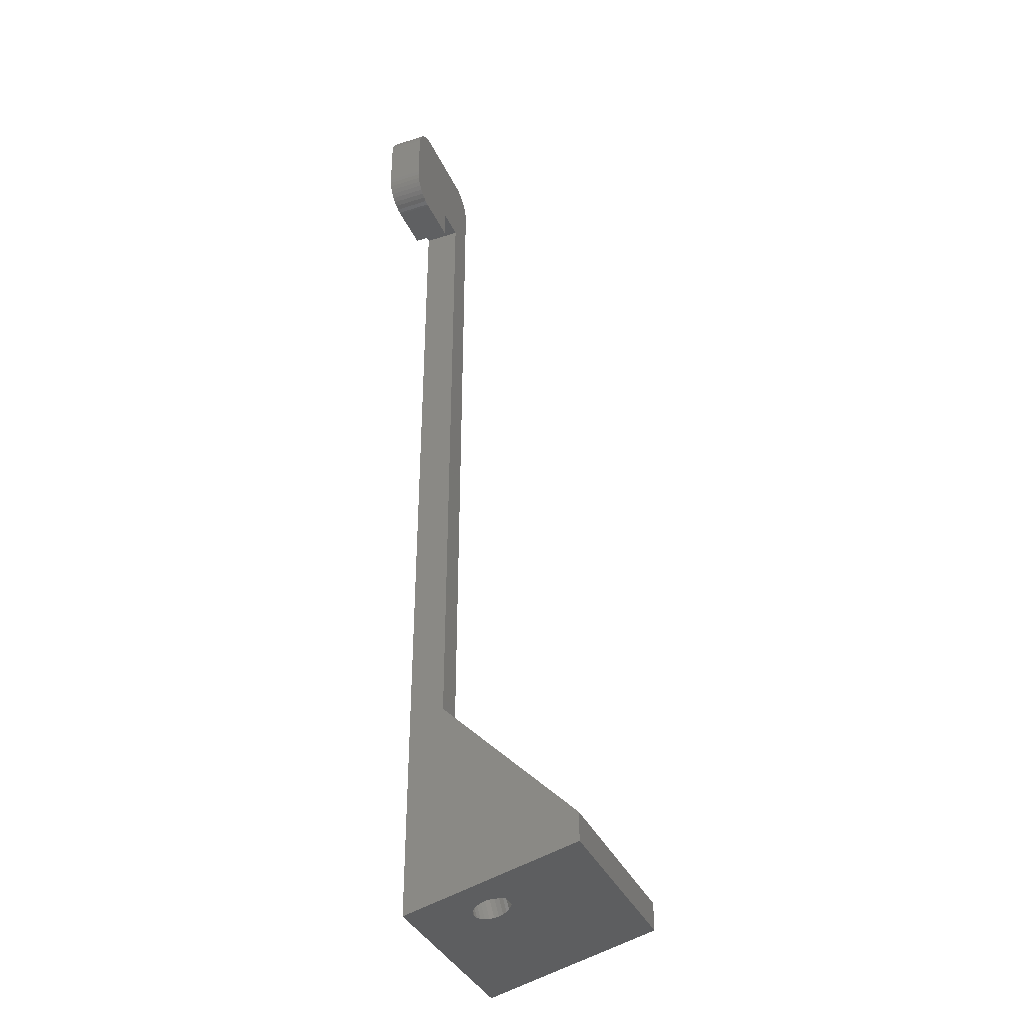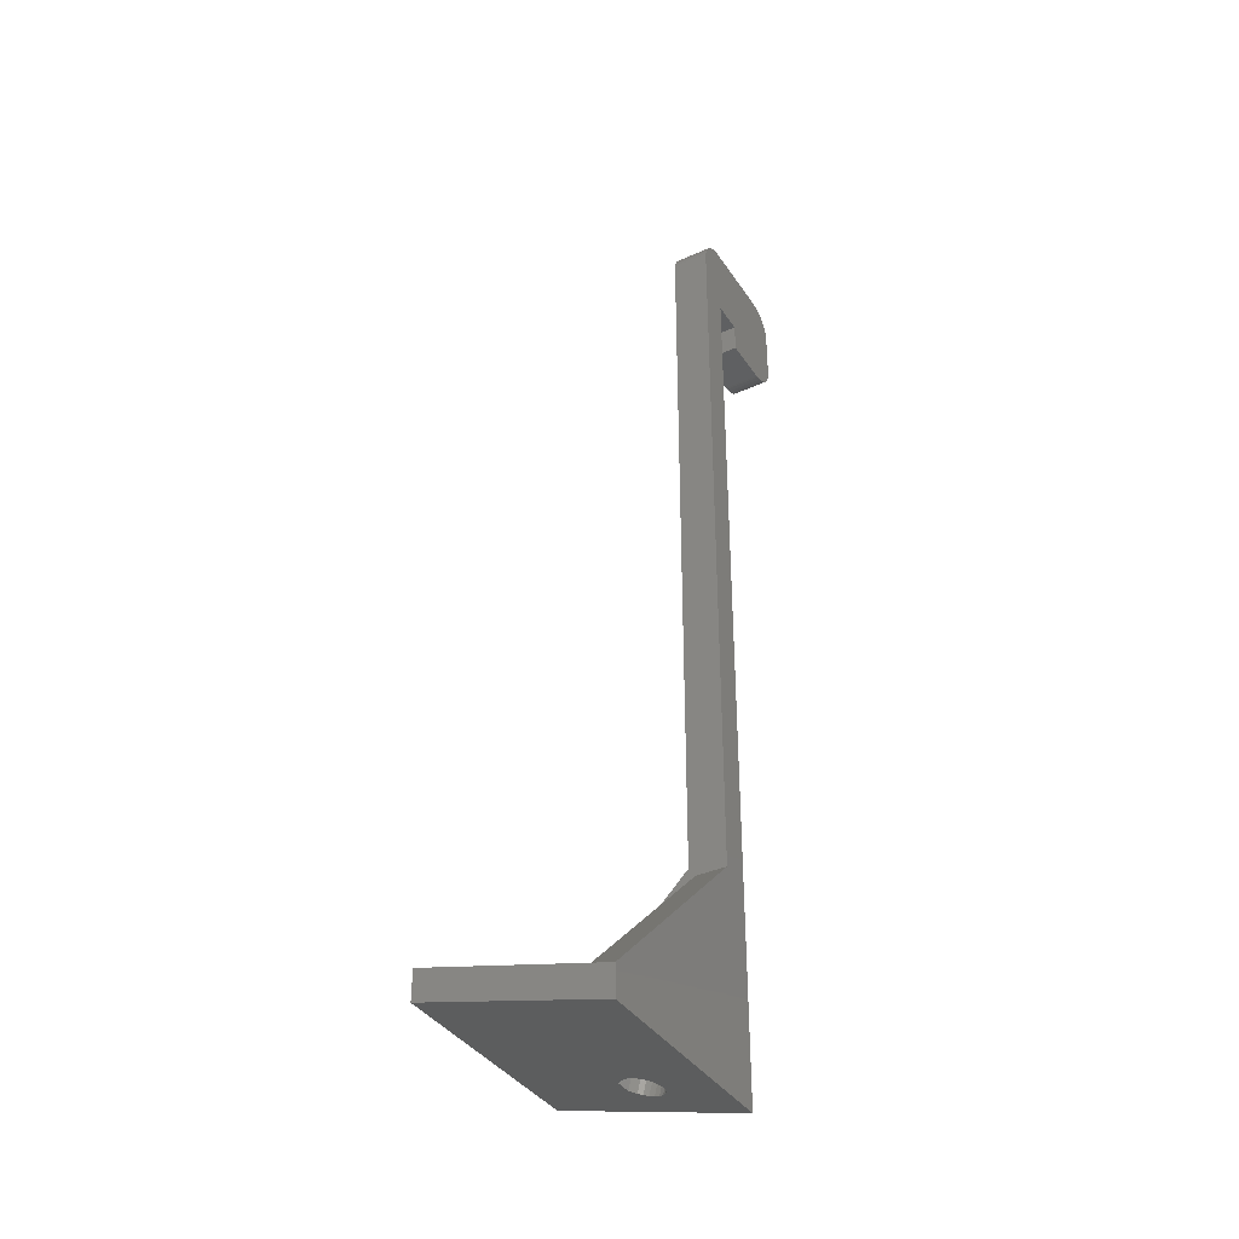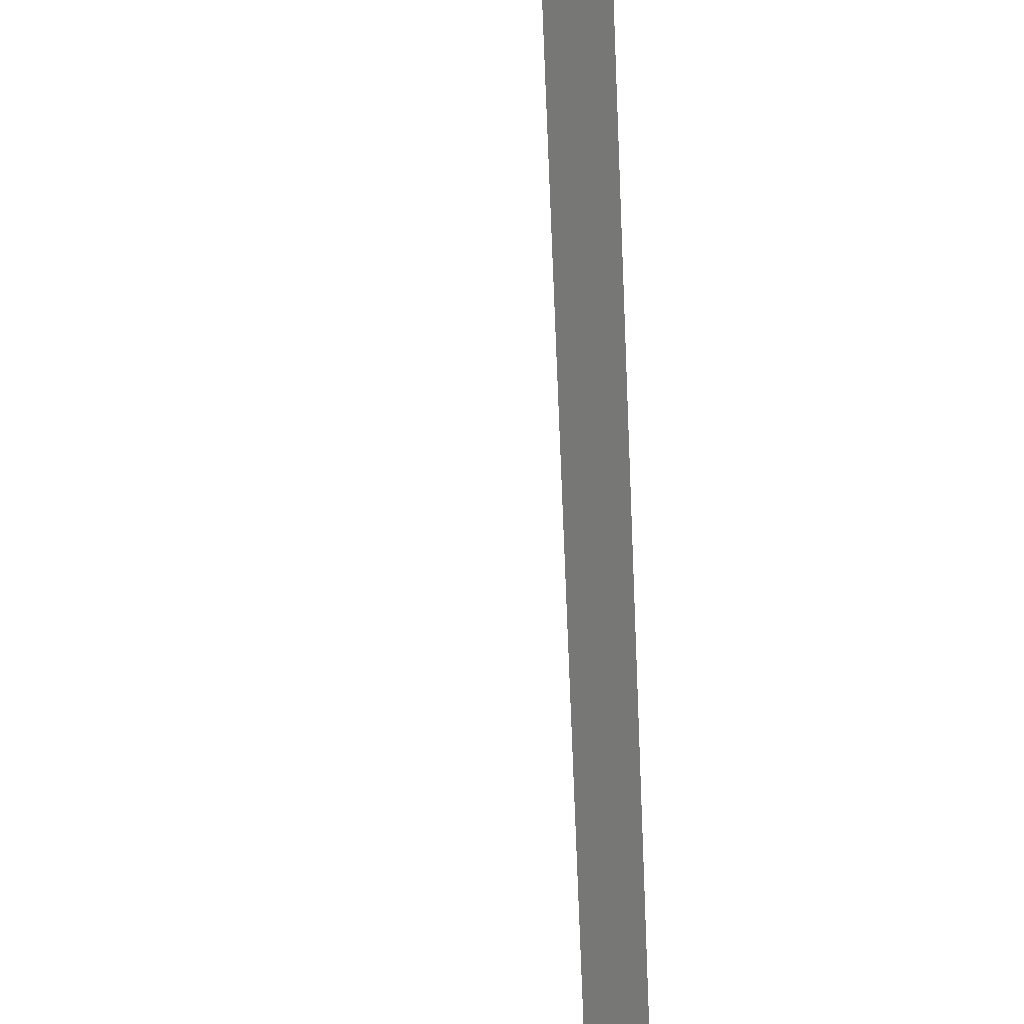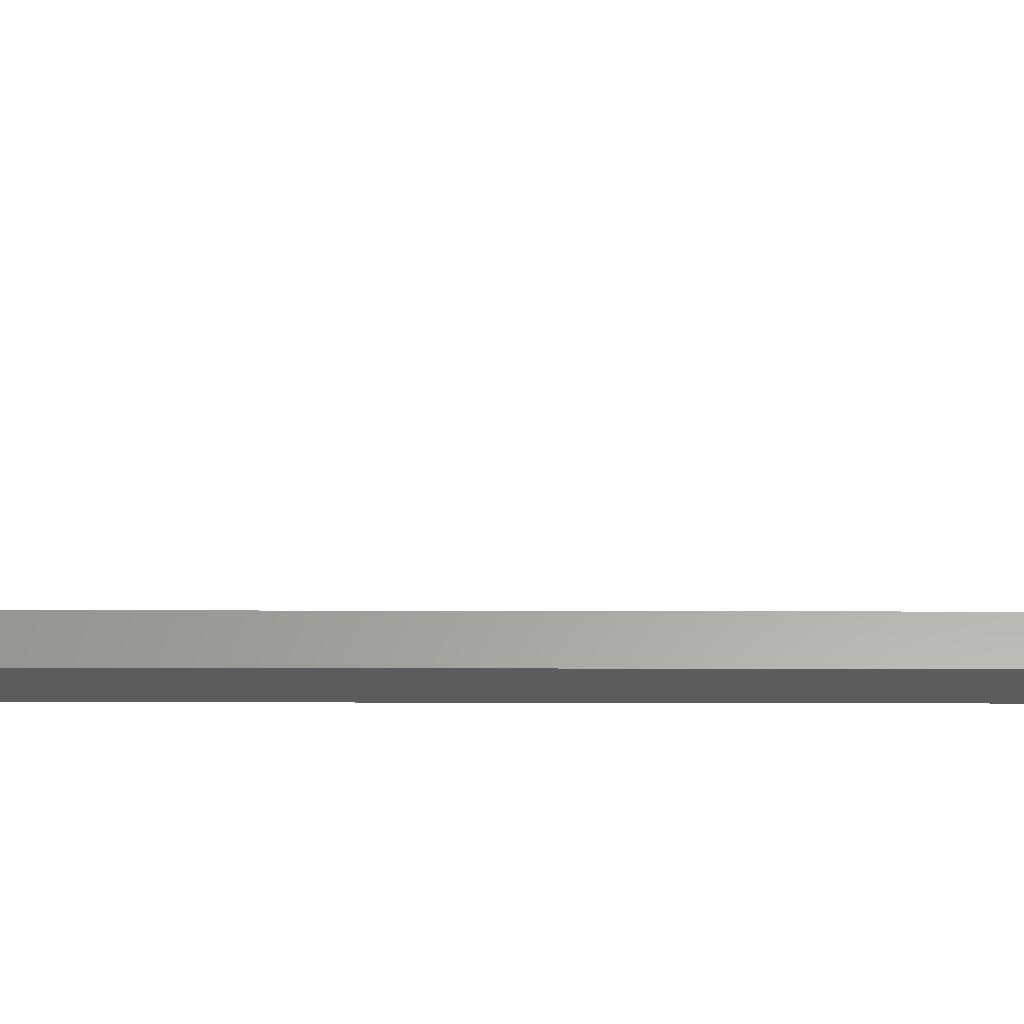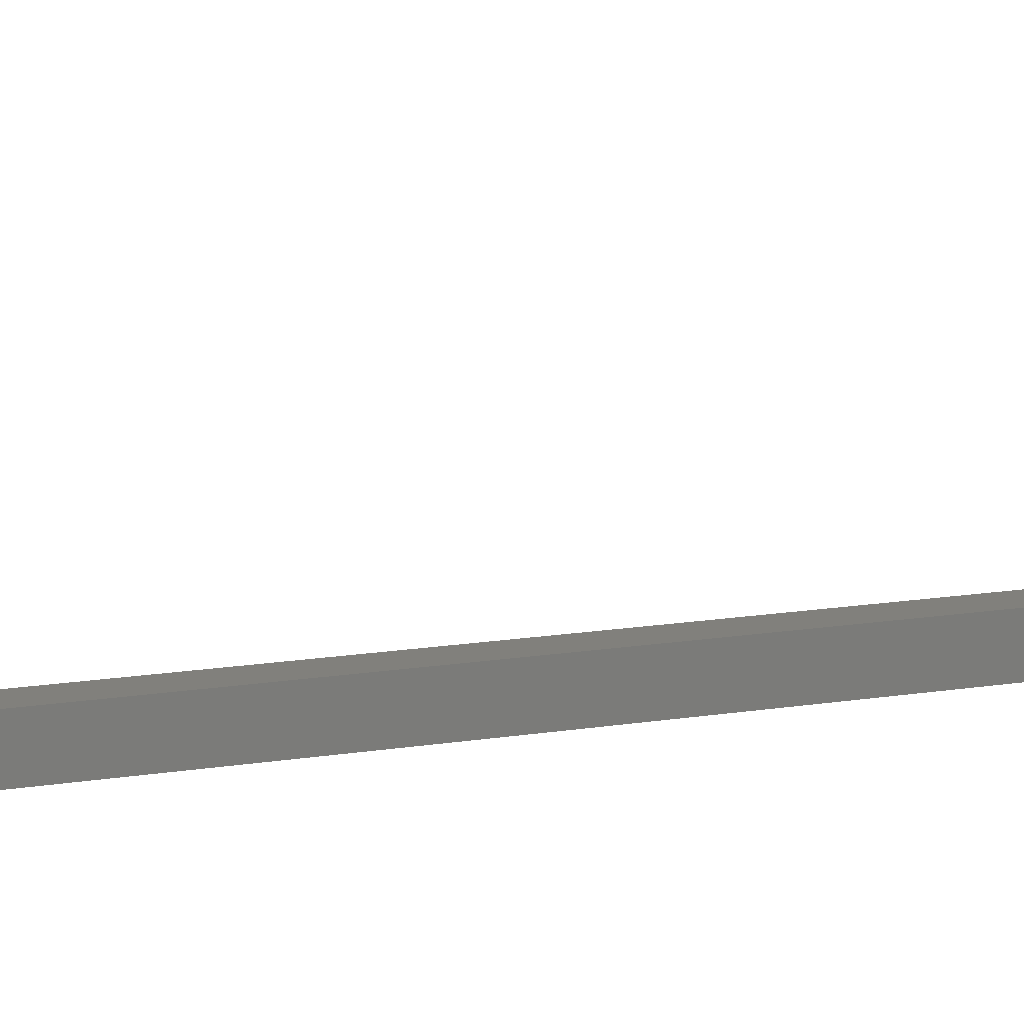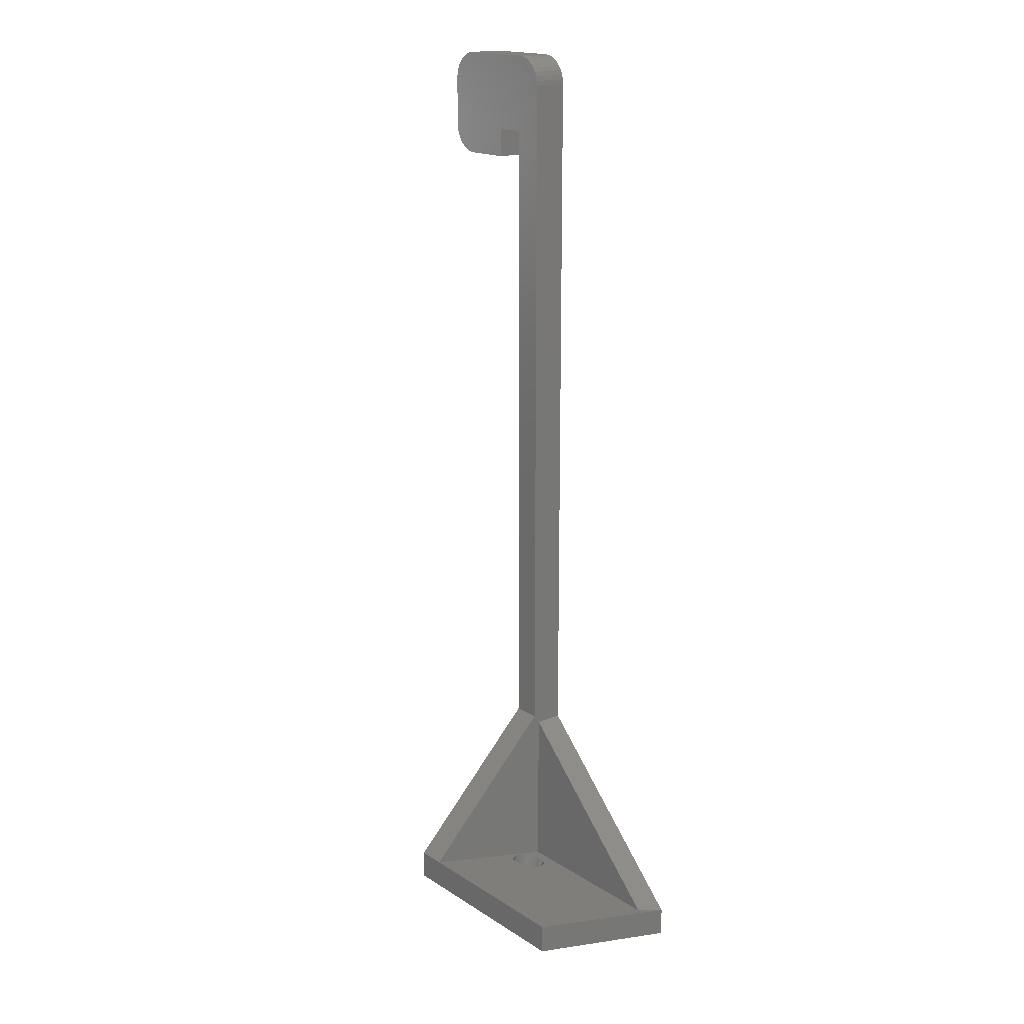
<metadata>
{"format":"stl","ext":"stl","renderer":"f3d","projection":"perspective","resolution":1024,"background":"white","views":[{"elev":-36.9,"azim":-67.7,"up":"+Y"},{"elev":-37.9,"azim":119.8,"up":"+Y"},{"elev":-69.6,"azim":-177.6,"up":"+Z"},{"elev":61.7,"azim":-89.9,"up":"+Z"},{"elev":13.9,"azim":-110.0,"up":"+Z"},{"elev":17.6,"azim":50.9,"up":"+Y"}]}
</metadata>
<code>
# stl→obj: 130 verts, 260 faces
v -10.03 88.09 0
v -9.641 87.79 0
v -9.641 87.79 3.657
v -10.03 88.09 3.657
v -10.03 97.51 0
v -10.03 97.51 3.657
v -9.641 97.81 0
v -9.641 97.81 3.657
v -10.37 88.46 0
v -10.37 88.46 3.657
v -10.37 97.14 0
v -10.37 97.14 3.657
v -10.64 88.87 0
v -10.64 88.87 3.657
v -10.64 96.73 0
v -10.64 96.73 3.657
v -10.84 89.33 0
v -10.84 89.33 3.657
v -10.84 96.27 0
v -10.84 96.27 3.657
v -10.96 89.81 0
v -10.96 89.81 3.657
v -10.96 95.79 0
v -10.96 95.79 3.657
v -11 90.3 0
v -11 90.3 3.657
v -11 95.3 3.657
v -11 95.3 0
v -3.2 90.3 0
v -8 87.3 0
v -8.248 87.31 0
v -8.736 87.39 0
v -9.205 87.55 0
v -3.2 90.3 3.657
v -8 87.3 3.657
v -8.248 87.31 3.657
v -8.736 87.39 3.657
v -9.205 87.55 3.657
v -8 98.3 0
v -8.248 98.29 0
v -8.736 98.21 0
v -9.205 98.05 0
v -8 98.3 3.657
v -8.248 98.29 3.657
v -8.736 98.21 3.657
v -9.205 98.05 3.657
v -3.2 87.3 0
v -3.2 87.3 3.657
v 0 90.3 0
v 0 90.3 3.657
v 0 98.3 0
v 0 98.3 3.657
v 0 0 0
v 0 21.96 3.657
v 0 84.3 0
v 0 4.463 18.06
v 0 7.463 18.06
v 3 21.06 0
v 21.73 0 0
v 6.075 1.343 5.434
v 21.73 3 0
v 3.3 1.727 6.99
v 3.363 1.613 6.525
v 3.548 1.506 6.092
v 3.842 1.414 5.72
v 4.225 1.343 5.434
v 4.671 1.299 5.255
v 5.15 1.284 5.194
v 5.629 1.299 5.255
v 0 84.3 3.657
v 3 21.96 3.657
v 3 7.463 18.06
v 21.73 4.463 18.06
v 3.363 1.842 7.455
v 3.548 1.949 7.888
v 3.842 2.041 8.26
v 4.384 2.171 8.786
v 5.916 2.171 8.786
v 21.73 7.463 18.06
v 3 95.3 0
v 3 95.3 3.657
v 0.2477 98.29 0
v 0.7365 98.21 0
v 1.205 98.05 0
v 1.641 97.81 0
v 2.032 97.51 0
v 2.367 97.14 0
v 2.638 96.73 0
v 2.837 96.27 0
v 2.959 95.79 0
v 0.2477 98.29 3.657
v 0.7365 98.21 3.657
v 1.205 98.05 3.657
v 1.641 97.81 3.657
v 2.032 97.51 3.657
v 2.367 97.14 3.657
v 2.638 96.73 3.657
v 2.837 96.27 3.657
v 2.959 95.79 3.657
v 20.96 3.741 3
v 3 21.06 3
v 3 3.741 3
v 3.3 4.555 6.291
v 3.363 4.44 5.826
v 3.548 4.333 5.393
v 3.842 4.241 5.021
v 4.225 4.17 4.736
v 4.671 4.126 4.556
v 5.15 4.111 4.495
v 5.629 4.126 4.556
v 6.075 4.17 4.736
v 5.916 4.999 8.087
v 3.363 4.67 6.756
v 3.548 4.777 7.189
v 3.842 4.869 7.561
v 4.384 4.999 8.087
v 6.458 4.869 7.561
v 6.458 2.041 8.26
v 6.458 1.414 5.72
v 6.458 4.241 5.021
v 6.752 1.506 6.092
v 6.752 4.777 7.189
v 6.752 1.949 7.888
v 6.752 4.333 5.393
v 6.937 1.613 6.525
v 6.937 4.67 6.756
v 6.937 1.842 7.455
v 6.937 4.44 5.826
v 7 1.727 6.99
v 7 4.555 6.291
f 1 2 3
f 1 3 4
f 5 6 7
f 6 8 7
f 9 1 10
f 10 1 4
f 11 6 5
f 11 12 6
f 13 9 14
f 14 9 10
f 15 12 11
f 15 16 12
f 17 13 18
f 18 13 14
f 19 16 15
f 19 20 16
f 21 17 22
f 22 17 18
f 23 20 19
f 23 24 20
f 25 1 9
f 25 9 13
f 25 13 17
f 25 17 21
f 25 21 26
f 25 26 27
f 25 28 29
f 25 27 28
f 25 29 30
f 25 30 31
f 25 31 32
f 25 32 33
f 25 33 2
f 25 2 1
f 26 4 3
f 26 10 4
f 26 14 10
f 26 18 14
f 26 21 22
f 26 22 18
f 26 34 27
f 26 35 34
f 26 36 35
f 26 37 36
f 26 38 37
f 26 3 38
f 28 5 7
f 28 11 5
f 28 15 11
f 28 19 15
f 28 23 19
f 28 24 23
f 28 27 24
f 28 39 29
f 28 40 39
f 28 41 40
f 28 42 41
f 28 7 42
f 27 6 12
f 27 12 16
f 27 16 20
f 27 20 24
f 27 34 43
f 27 43 44
f 27 44 45
f 27 45 46
f 27 46 8
f 27 8 6
f 47 29 48
f 48 29 34
f 29 49 50
f 29 50 34
f 29 51 49
f 34 50 52
f 30 47 48
f 30 48 35
f 30 29 47
f 35 48 34
f 39 43 51
f 39 51 29
f 43 34 52
f 43 52 51
f 31 30 35
f 31 35 36
f 40 44 39
f 44 43 39
f 32 31 36
f 32 36 37
f 41 45 40
f 45 44 40
f 33 32 37
f 33 37 38
f 42 46 41
f 46 45 41
f 2 33 38
f 2 38 3
f 7 8 42
f 8 46 42
f 53 54 55
f 53 56 57
f 53 57 54
f 53 55 58
f 53 59 60
f 53 61 59
f 53 58 61
f 53 62 56
f 53 63 62
f 53 64 63
f 53 65 64
f 53 66 65
f 53 67 66
f 53 68 67
f 53 69 68
f 53 60 69
f 54 70 55
f 54 71 70
f 54 72 71
f 56 73 57
f 56 62 74
f 56 74 75
f 56 75 76
f 56 76 77
f 56 77 78
f 56 78 73
f 57 73 79
f 57 79 72
f 57 72 54
f 55 70 50
f 55 49 80
f 55 50 49
f 55 80 58
f 70 71 81
f 70 81 50
f 49 51 80
f 50 81 52
f 51 52 82
f 51 82 83
f 51 83 84
f 51 84 85
f 51 85 86
f 51 86 87
f 51 87 88
f 51 88 89
f 51 89 90
f 51 90 80
f 52 91 82
f 52 92 91
f 52 93 92
f 52 94 93
f 52 95 94
f 52 96 95
f 52 97 96
f 52 98 97
f 52 99 98
f 52 81 99
f 82 91 83
f 91 92 83
f 83 92 84
f 92 93 84
f 84 93 85
f 93 94 85
f 85 94 86
f 94 95 86
f 86 95 96
f 86 96 87
f 87 96 97
f 87 97 88
f 88 97 98
f 88 98 89
f 89 98 99
f 89 99 90
f 90 99 81
f 90 81 80
f 100 79 61
f 59 61 73
f 61 79 73
f 58 100 61
f 58 101 100
f 58 71 101
f 58 80 71
f 71 80 81
f 102 100 101
f 102 101 72
f 102 72 103
f 102 103 104
f 102 104 105
f 102 105 106
f 102 106 107
f 102 107 108
f 102 108 109
f 102 109 110
f 102 110 111
f 102 111 100
f 72 79 112
f 72 101 71
f 72 113 103
f 72 114 113
f 72 115 114
f 72 116 115
f 72 112 116
f 62 103 74
f 62 63 104
f 62 104 103
f 103 113 74
f 63 64 105
f 63 105 104
f 74 113 75
f 113 114 75
f 64 65 106
f 64 106 105
f 75 114 76
f 114 115 76
f 65 66 107
f 65 107 106
f 76 115 77
f 115 116 77
f 66 67 108
f 66 108 107
f 77 116 112
f 77 112 78
f 67 68 109
f 67 109 108
f 68 69 109
f 109 69 110
f 69 60 110
f 110 60 111
f 78 112 117
f 78 118 73
f 78 117 118
f 112 79 117
f 60 59 119
f 60 119 111
f 111 119 120
f 111 120 100
f 119 59 121
f 119 121 120
f 118 117 122
f 118 123 73
f 118 122 123
f 120 121 124
f 120 124 100
f 117 79 122
f 121 59 125
f 121 125 124
f 123 122 126
f 123 127 73
f 123 126 127
f 124 125 128
f 124 128 100
f 122 100 126
f 122 79 100
f 125 59 129
f 125 129 128
f 127 59 73
f 127 126 130
f 127 129 59
f 127 130 129
f 128 129 130
f 128 130 100
f 126 100 130

</code>
